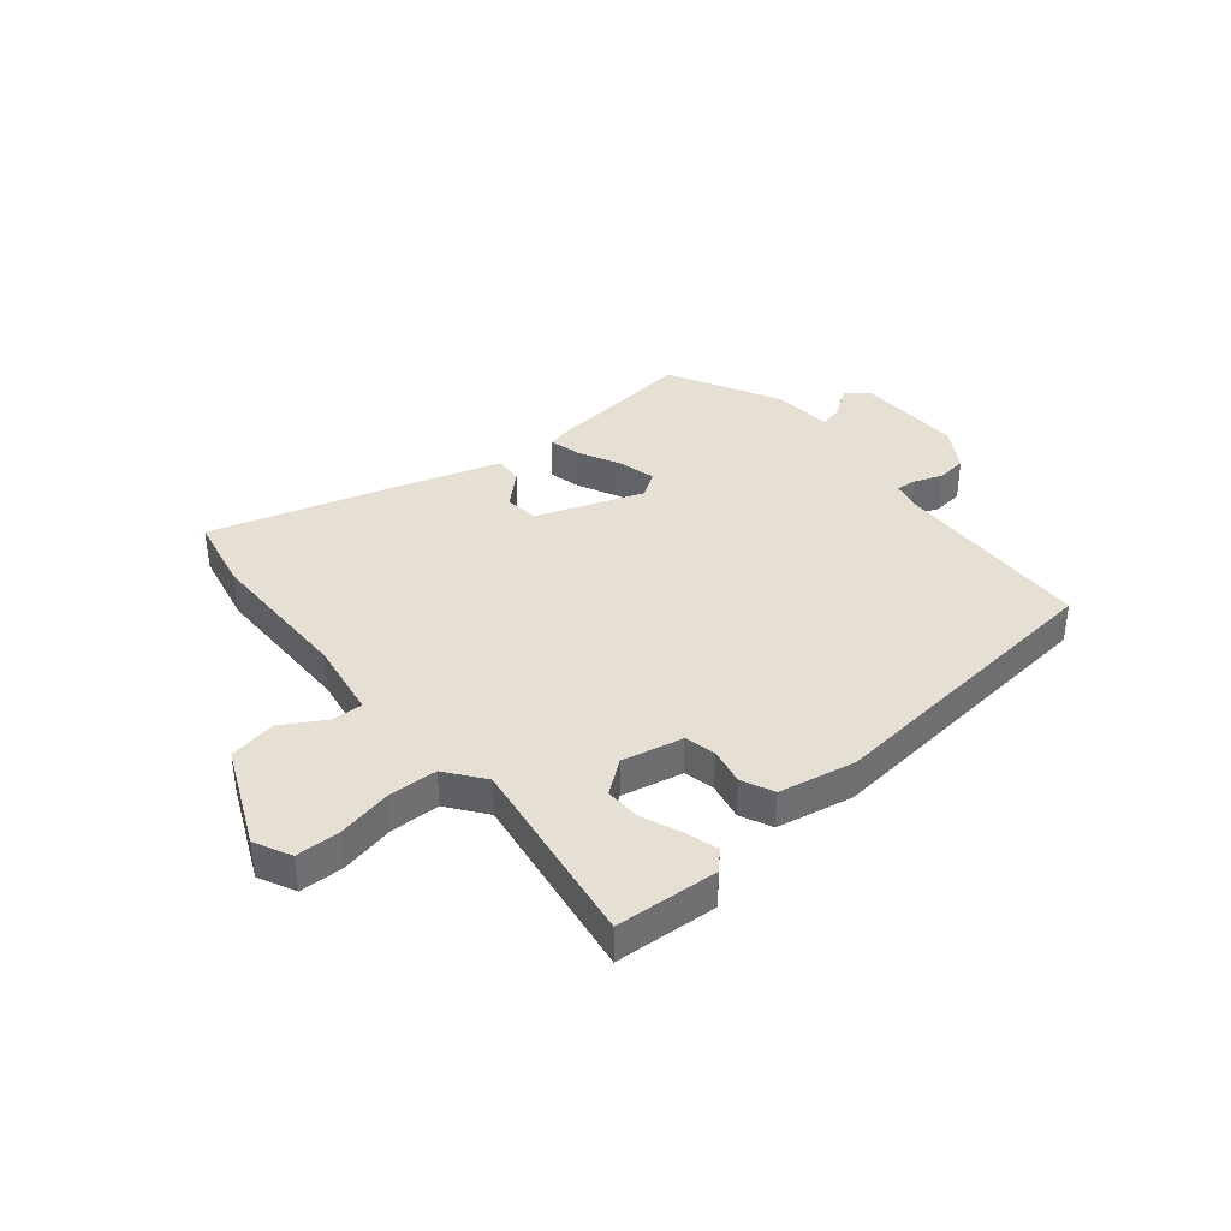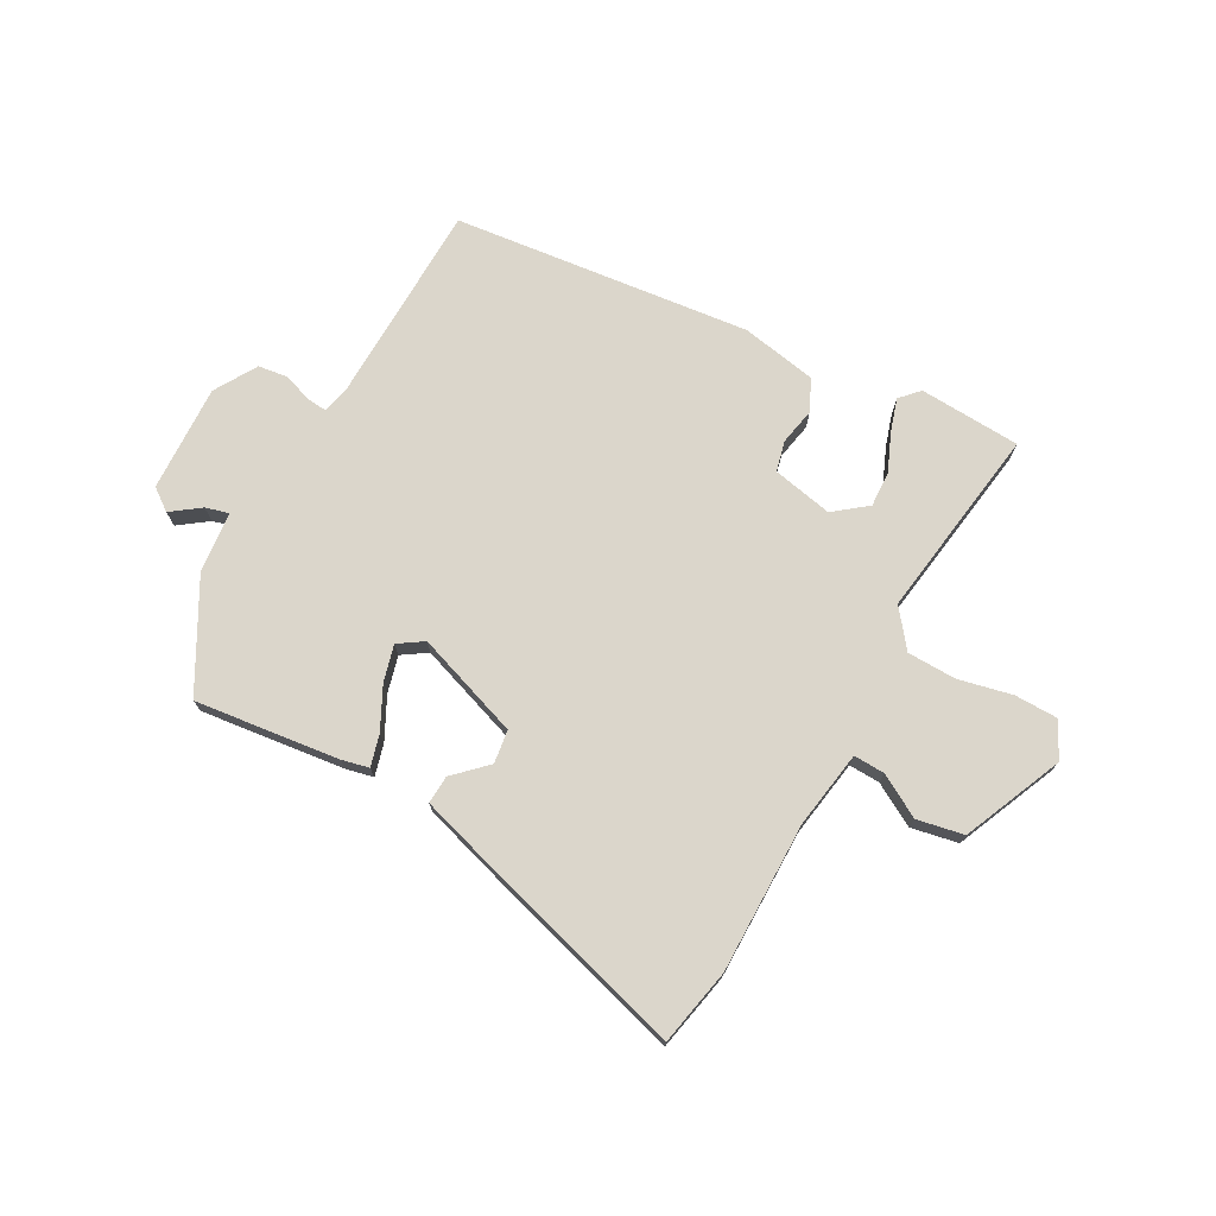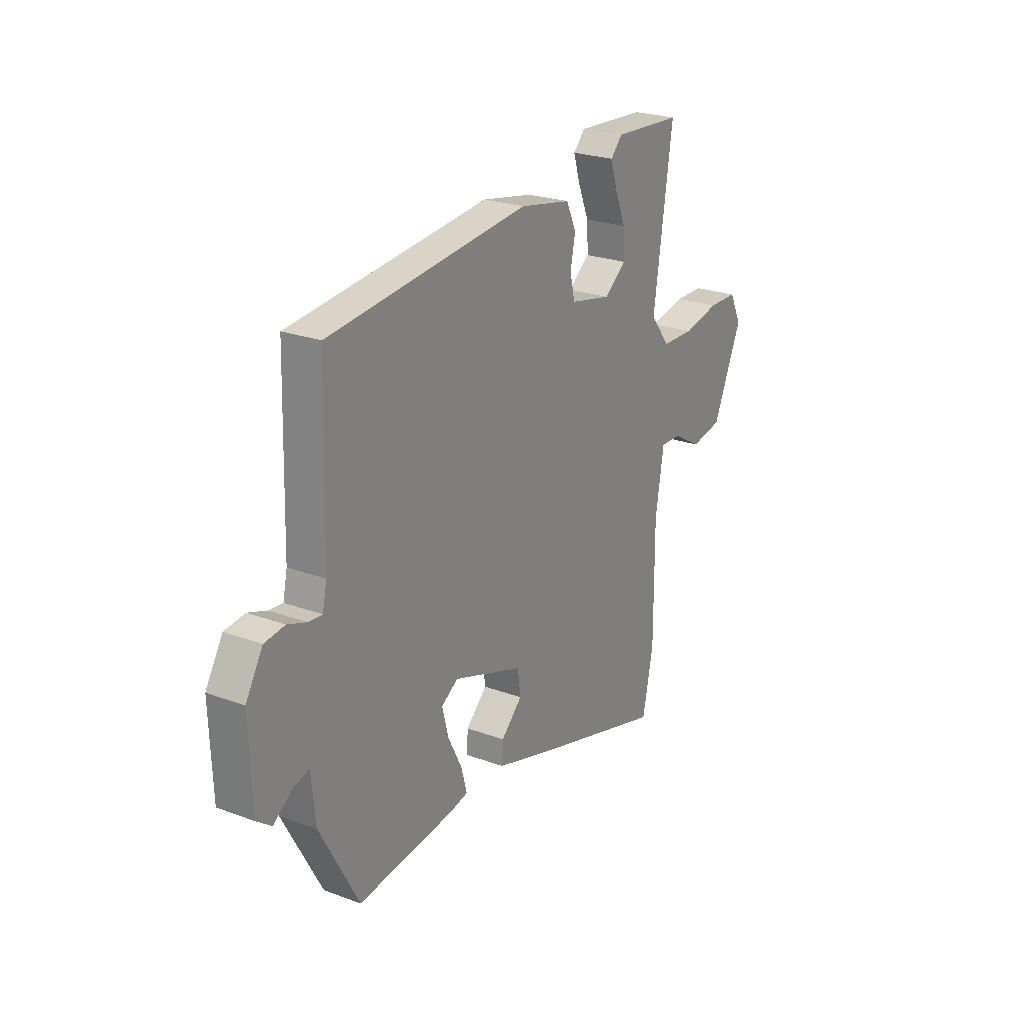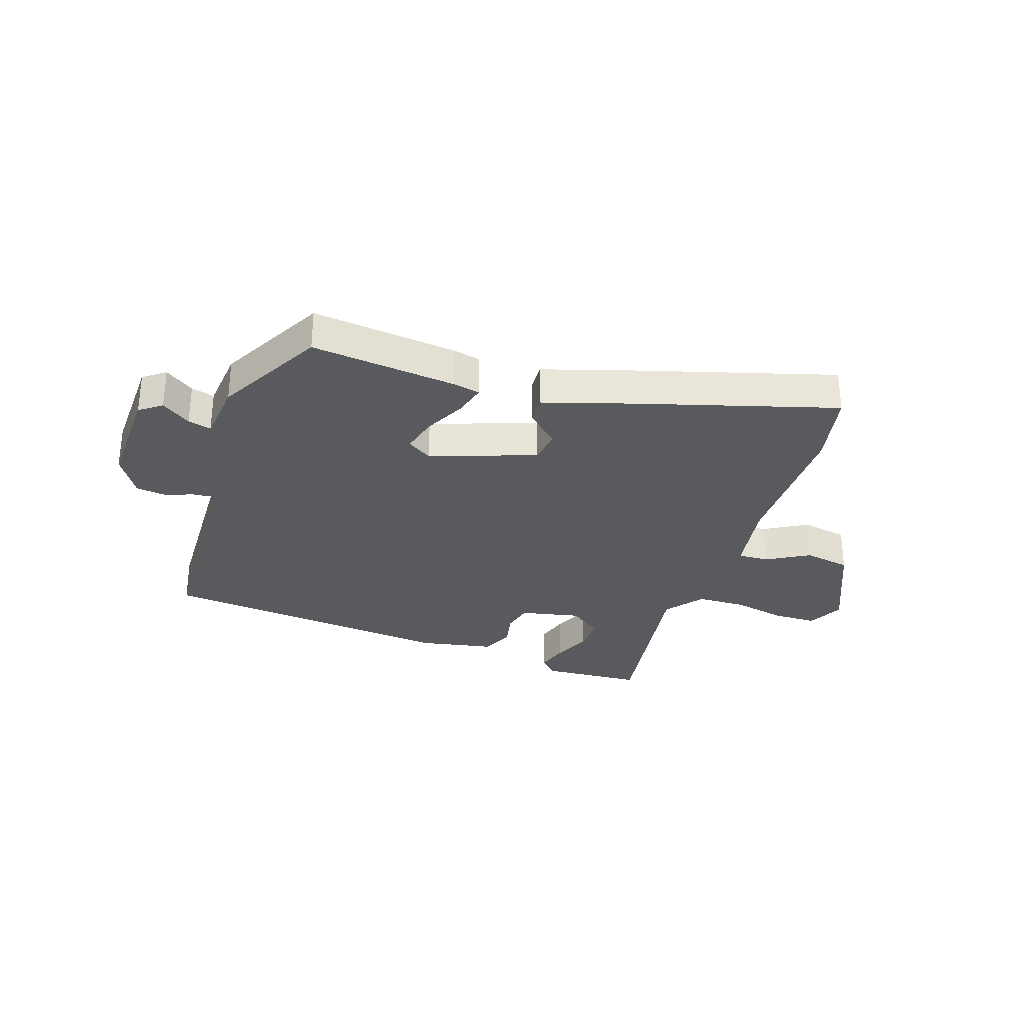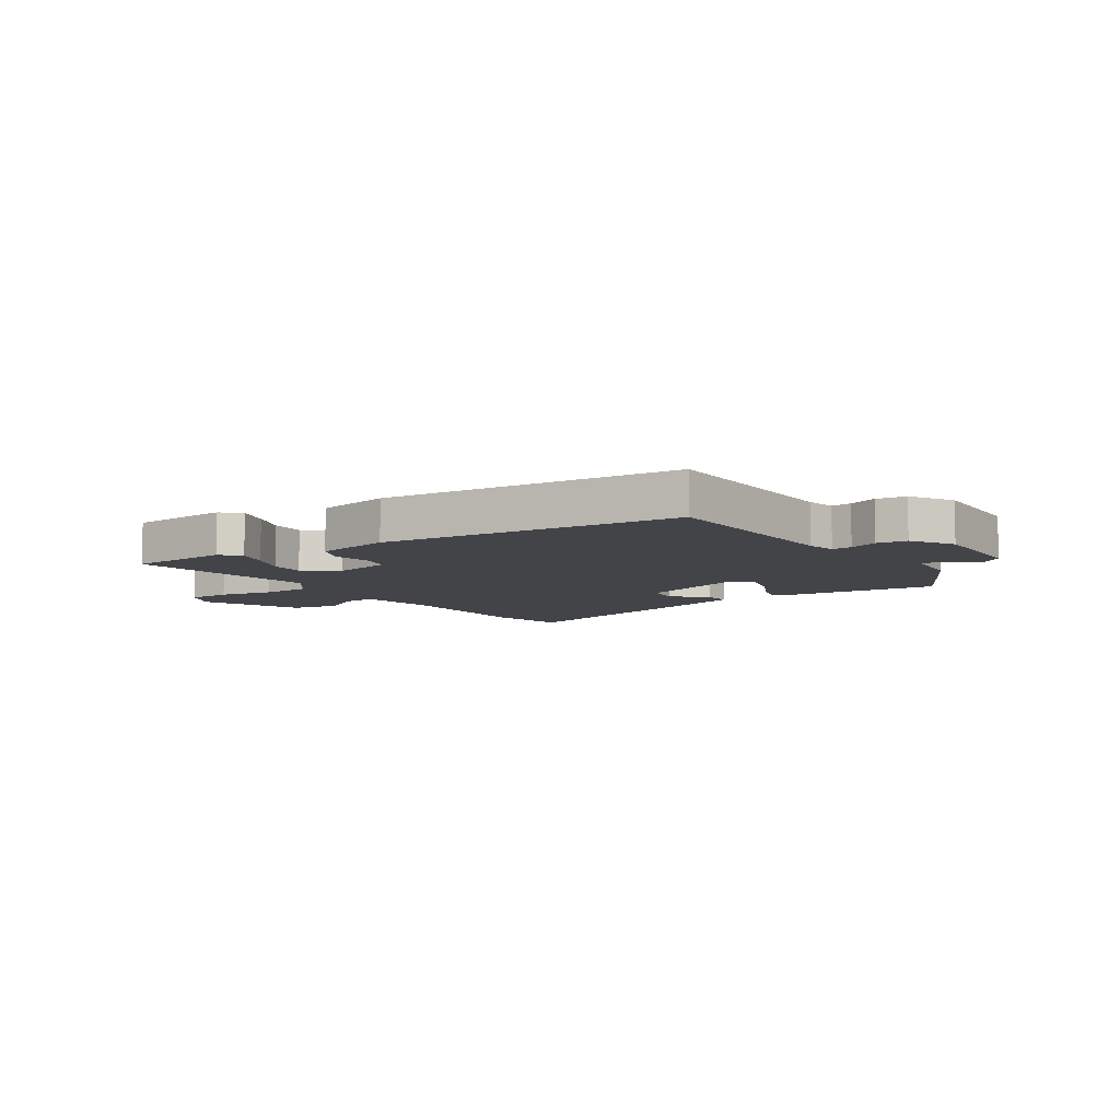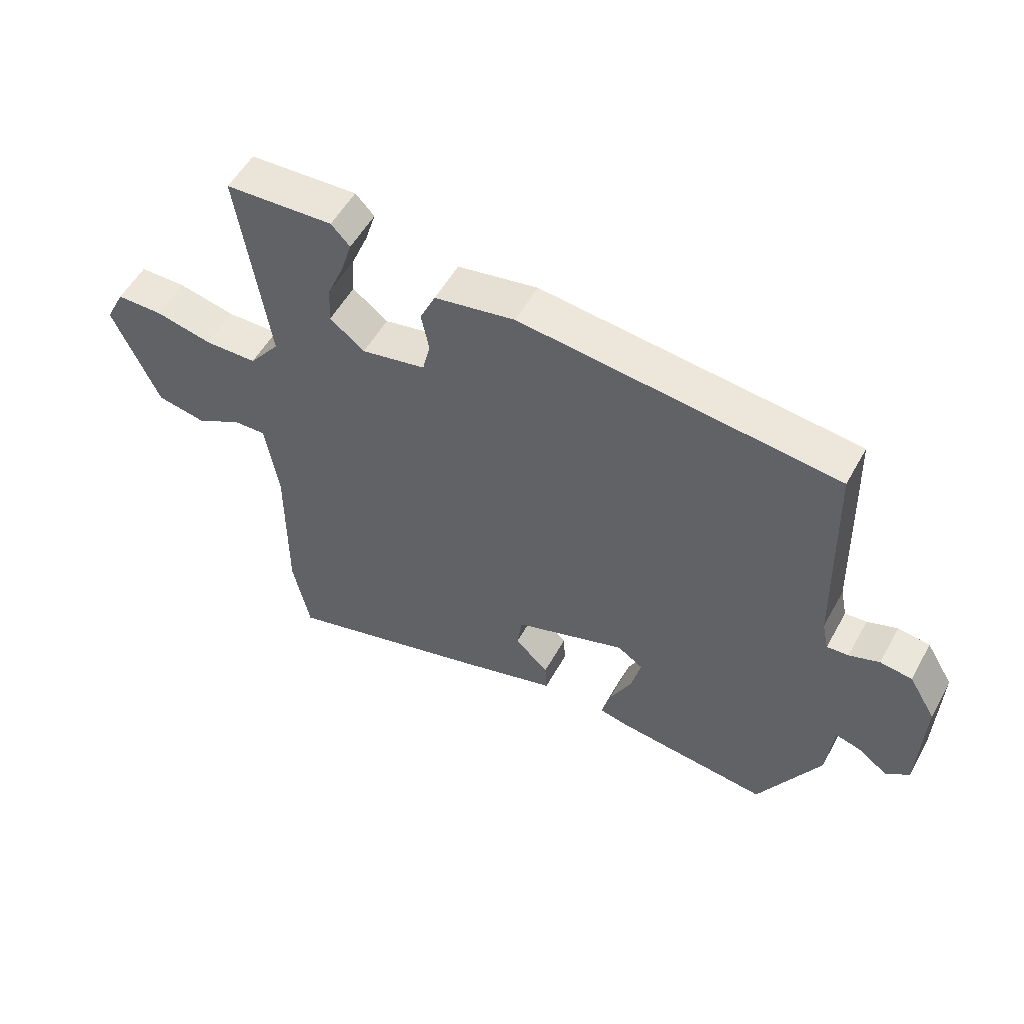
<metadata>
{"format":"obj","ext":"obj","renderer":"f3d","projection":"perspective","resolution":1024,"background":"white","views":[{"elev":37.9,"azim":-39.2,"up":"+Y"},{"elev":73.6,"azim":-151.3,"up":"+Y"},{"elev":24.1,"azim":121.6,"up":"+Z"},{"elev":-30.6,"azim":161.8,"up":"+Y"},{"elev":-7.9,"azim":34.5,"up":"+Y"},{"elev":54.1,"azim":28.6,"up":"+Z"}]}
</metadata>
<code>
v -0.48 0.07 -0.598
v -0.508 0.07 -0.462
v -0.507 0.07 -0.197
v -0.529 0.07 -0.06
v -0.584 0.07 -0.062
v -0.659 0.07 -0.105
v -0.742 0.07 -0.089
v -0.819 0.07 0.087
v -0.787 0.07 0.151
v -0.71 0.07 0.152
v -0.615 0.07 0.131
v -0.528 0.07 0.133
v -0.477 0.07 0.199
v -0.527 0.07 0.54
v -0.347 0.07 0.55
v -0.316 0.07 0.517
v -0.334 0.07 0.459
v -0.362 0.07 0.392
v -0.365 0.07 0.329
v -0.307 0.07 0.284
v -0.2 0.07 0.306
v -0.187 0.07 0.36
v -0.2 0.07 0.425
v -0.174 0.07 0.481
v -0.04 0.07 0.506
v 0.486 0.07 0.449
v 0.496 0.07 0.094
v 0.507 0.07 0.042
v 0.543 0.07 0.045
v 0.593 0.07 0.063
v 0.646 0.07 0.056
v 0.691 0.07 -0.019
v 0.684 0.07 -0.208
v 0.645 0.07 -0.237
v 0.594 0.07 -0.2
v 0.553 0.07 -0.189
v 0.542 0.07 -0.297
v 0.439 0.07 -0.487
v 0.183 0.07 -0.457
v 0.135 0.07 -0.446
v 0.15 0.07 -0.39
v 0.187 0.07 -0.316
v 0.204 0.07 -0.251
v 0.16 0.07 -0.222
v -0.026 0.07 -0.287
v -0.034 0.07 -0.346
v 0.022 0.07 -0.4
v 0.025 0.07 -0.45
v -0.139 0.07 -0.5
v -0.48 0 -0.598
v -0.508 0 -0.462
v -0.507 0 -0.197
v -0.529 0 -0.06
v -0.584 0 -0.062
v -0.659 0 -0.105
v -0.742 0 -0.089
v -0.819 0 0.087
v -0.787 0 0.151
v -0.71 0 0.152
v -0.615 0 0.131
v -0.528 0 0.133
v -0.477 0 0.199
v -0.527 0 0.54
v -0.347 0 0.55
v -0.316 0 0.517
v -0.334 0 0.459
v -0.362 0 0.392
v -0.365 0 0.329
v -0.307 0 0.284
v -0.2 0 0.306
v -0.187 0 0.36
v -0.2 0 0.425
v -0.174 0 0.481
v -0.04 0 0.506
v 0.486 0 0.449
v 0.496 0 0.094
v 0.507 0 0.042
v 0.543 0 0.045
v 0.593 0 0.063
v 0.646 0 0.056
v 0.691 0 -0.019
v 0.684 0 -0.208
v 0.645 0 -0.237
v 0.594 0 -0.2
v 0.553 0 -0.189
v 0.542 0 -0.297
v 0.439 0 -0.487
v 0.183 0 -0.457
v 0.135 0 -0.446
v 0.15 0 -0.39
v 0.187 0 -0.316
v 0.204 0 -0.251
v 0.16 0 -0.222
v -0.026 0 -0.287
v -0.034 0 -0.346
v 0.022 0 -0.4
v 0.025 0 -0.45
v -0.139 0 -0.5
f 1 2 3
f 49 1 3
f 48 49 3
f 47 48 3
f 46 47 3
f 45 46 3 4
f 44 45 4
f 40 41 42
f 39 40 42
f 38 39 42
f 37 38 42
f 36 37 42
f 36 42 43
f 33 34 35
f 32 33 35
f 31 32 35
f 30 31 35
f 29 30 35
f 28 29 35 36
f 36 43 44
f 28 36 44
f 27 28 44
f 26 27 44
f 25 26 44
f 24 25 44
f 23 24 44
f 22 23 44
f 16 17 18
f 15 16 18
f 14 15 18
f 13 14 18
f 13 18 19
f 12 13 19 20
f 9 10 11
f 8 9 11
f 7 8 11
f 6 7 11
f 5 6 11
f 4 5 11 12
f 12 20 21
f 4 12 21
f 44 4 21
f 21 22 44
f 52 51 50
f 52 50 98
f 52 98 97
f 52 97 96
f 52 96 95
f 53 52 95 94
f 53 94 93
f 91 90 89
f 91 89 88
f 91 88 87
f 91 87 86
f 91 86 85
f 92 91 85
f 84 83 82
f 84 82 81
f 84 81 80
f 84 80 79
f 84 79 78
f 85 84 78 77
f 93 92 85
f 93 85 77
f 93 77 76
f 93 76 75
f 93 75 74
f 93 74 73
f 93 73 72
f 93 72 71
f 67 66 65
f 67 65 64
f 67 64 63
f 67 63 62
f 68 67 62
f 69 68 62 61
f 60 59 58
f 60 58 57
f 60 57 56
f 60 56 55
f 60 55 54
f 61 60 54 53
f 70 69 61
f 70 61 53
f 70 53 93
f 93 71 70
f 1 50 51 2
f 2 51 52 3
f 3 52 53 4
f 4 53 54 5
f 5 54 55 6
f 6 55 56 7
f 7 56 57 8
f 8 57 58 9
f 9 58 59 10
f 10 59 60 11
f 11 60 61 12
f 12 61 62 13
f 13 62 63 14
f 14 63 64 15
f 15 64 65 16
f 16 65 66 17
f 17 66 67 18
f 18 67 68 19
f 19 68 69 20
f 20 69 70 21
f 21 70 71 22
f 22 71 72 23
f 23 72 73 24
f 24 73 74 25
f 25 74 75 26
f 26 75 76 27
f 27 76 77 28
f 28 77 78 29
f 29 78 79 30
f 30 79 80 31
f 31 80 81 32
f 32 81 82 33
f 33 82 83 34
f 34 83 84 35
f 35 84 85 36
f 36 85 86 37
f 37 86 87 38
f 38 87 88 39
f 39 88 89 40
f 40 89 90 41
f 41 90 91 42
f 42 91 92 43
f 43 92 93 44
f 44 93 94 45
f 45 94 95 46
f 46 95 96 47
f 47 96 97 48
f 48 97 98 49
f 49 98 50 1

</code>
